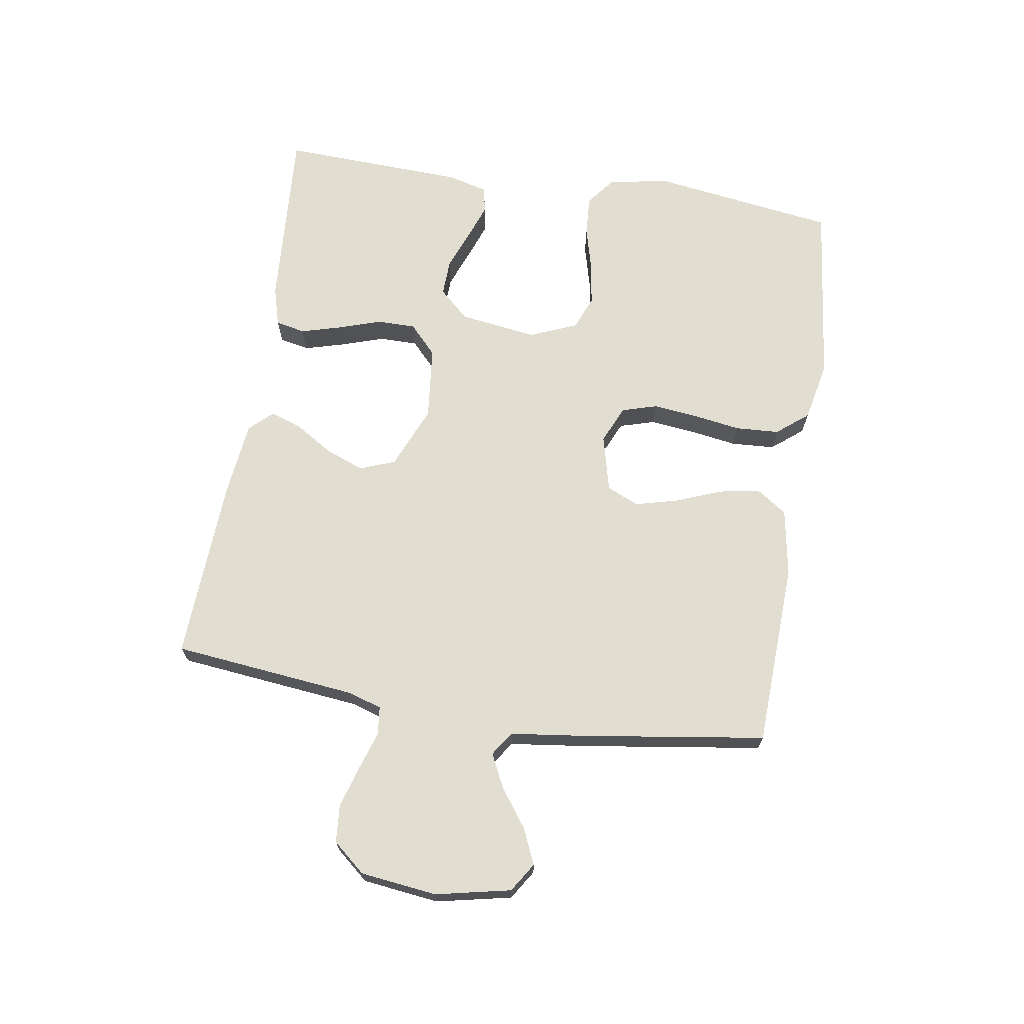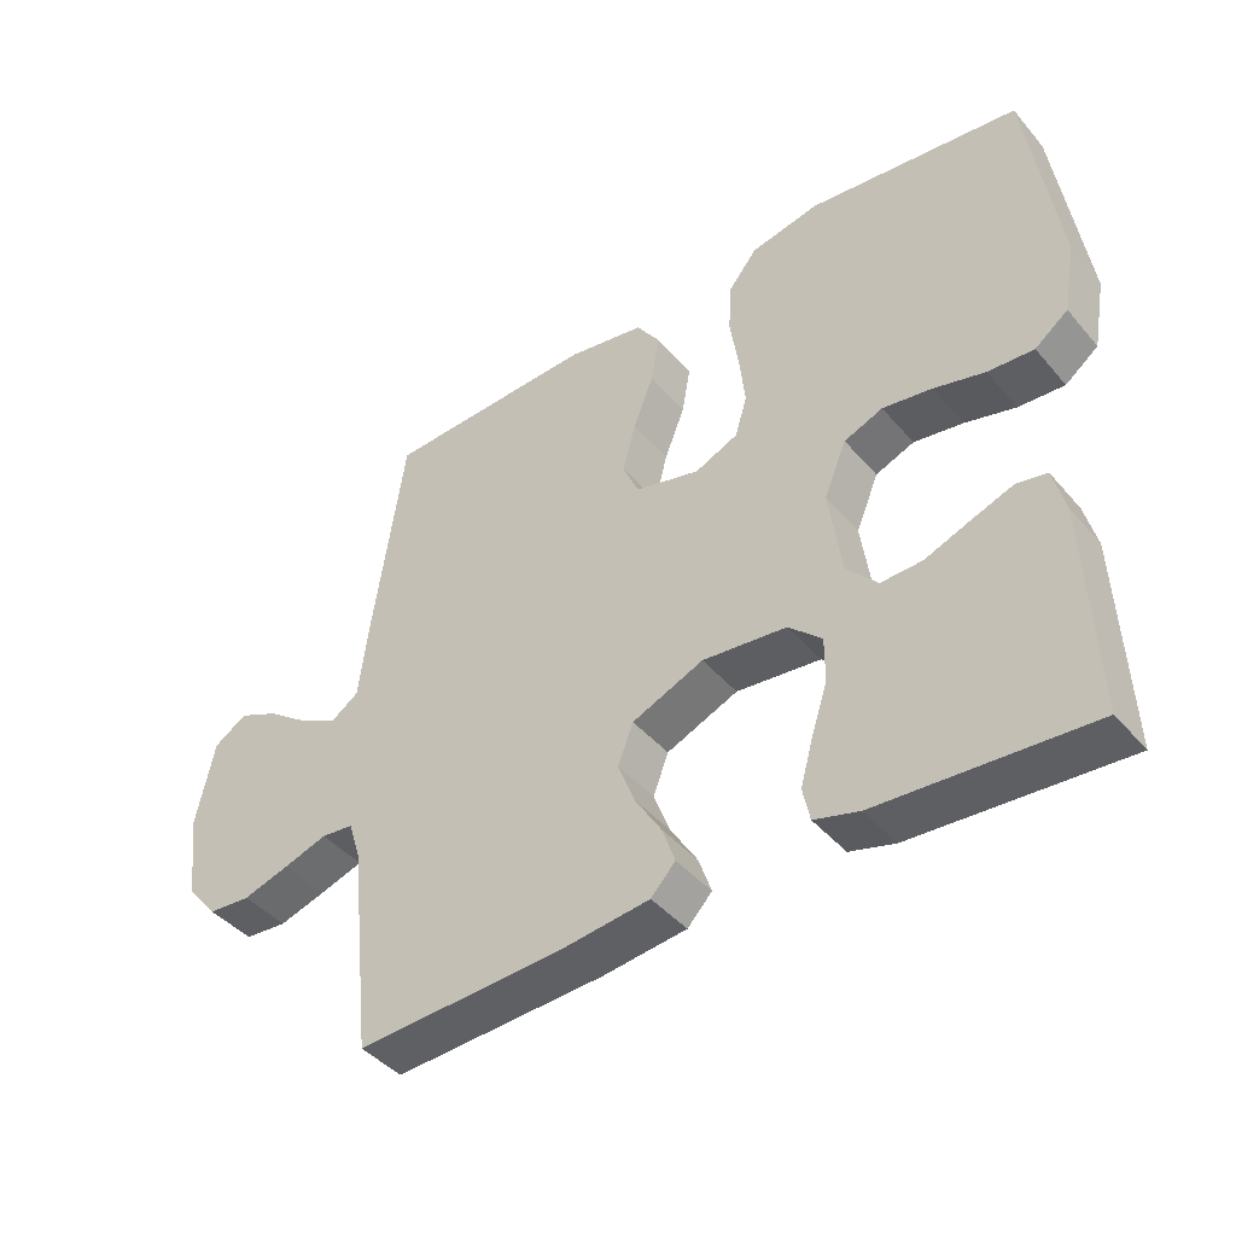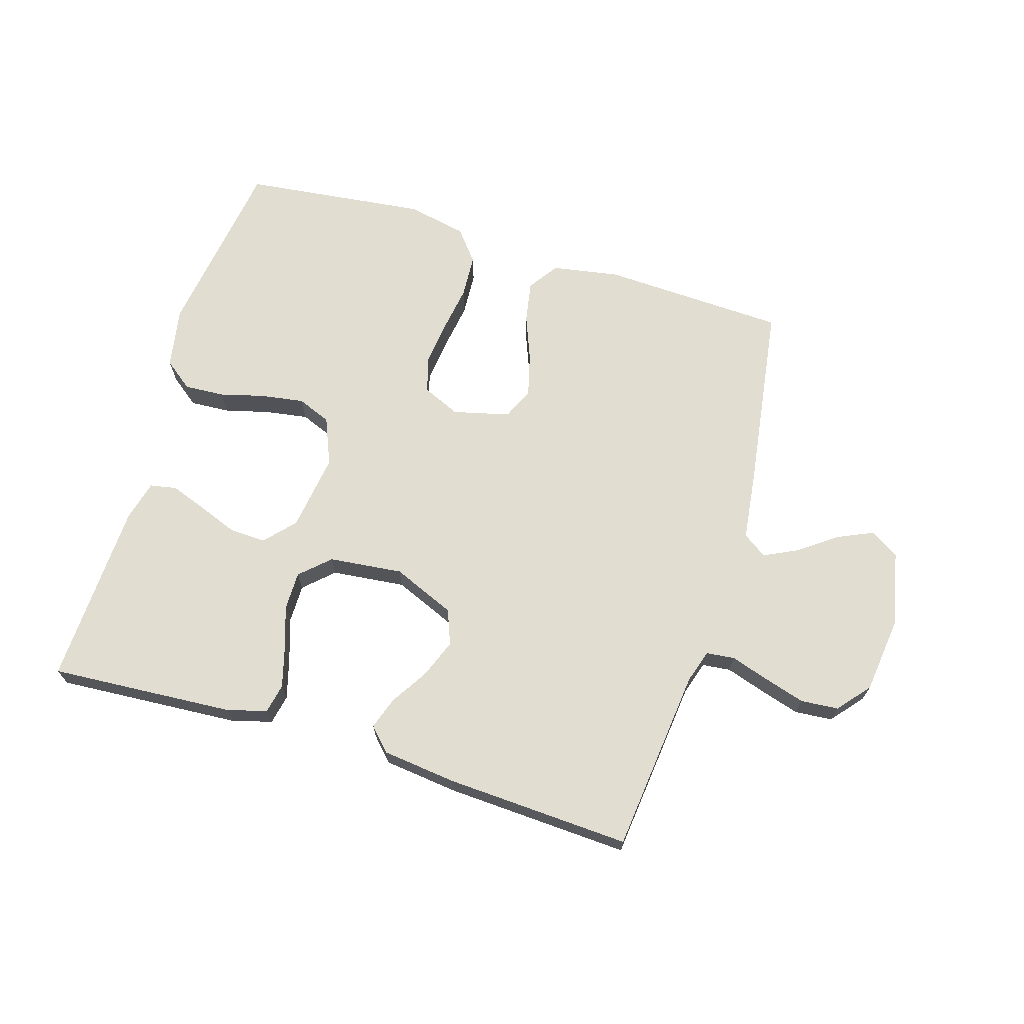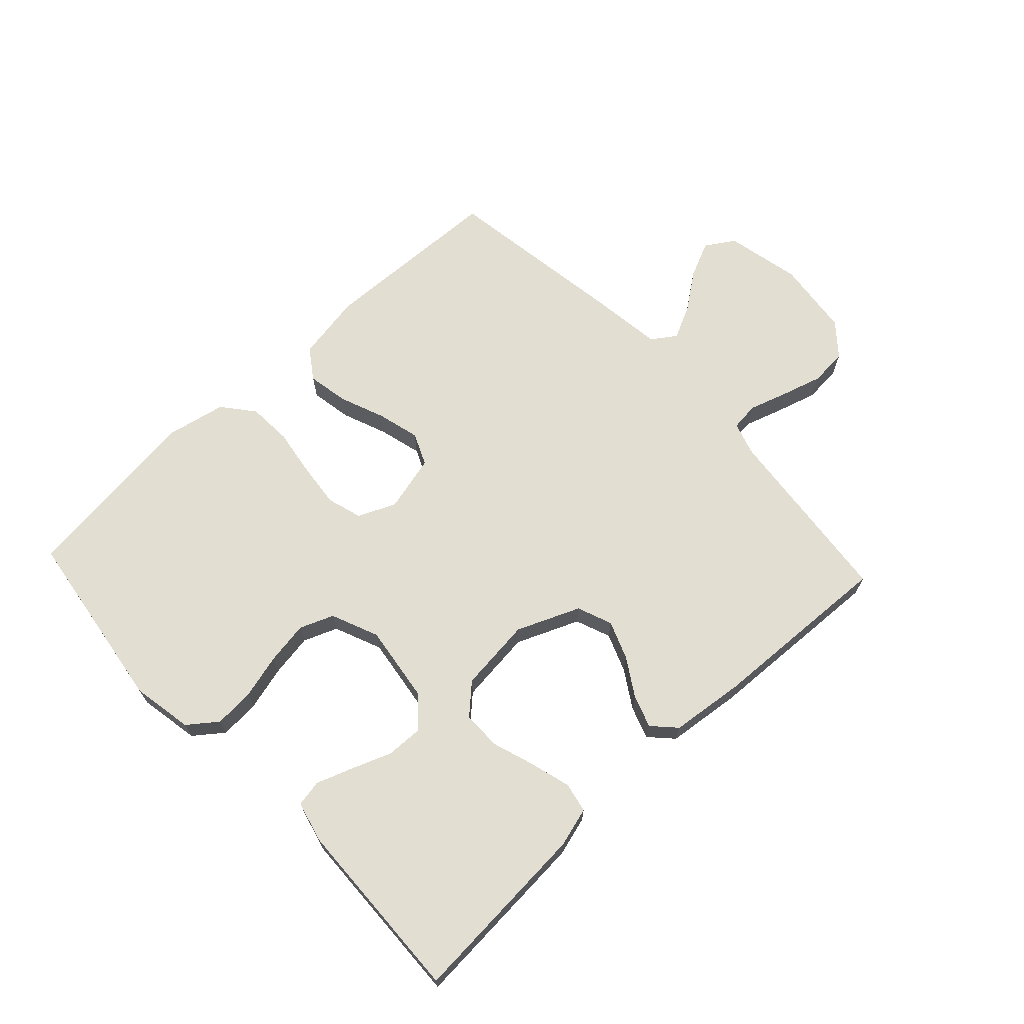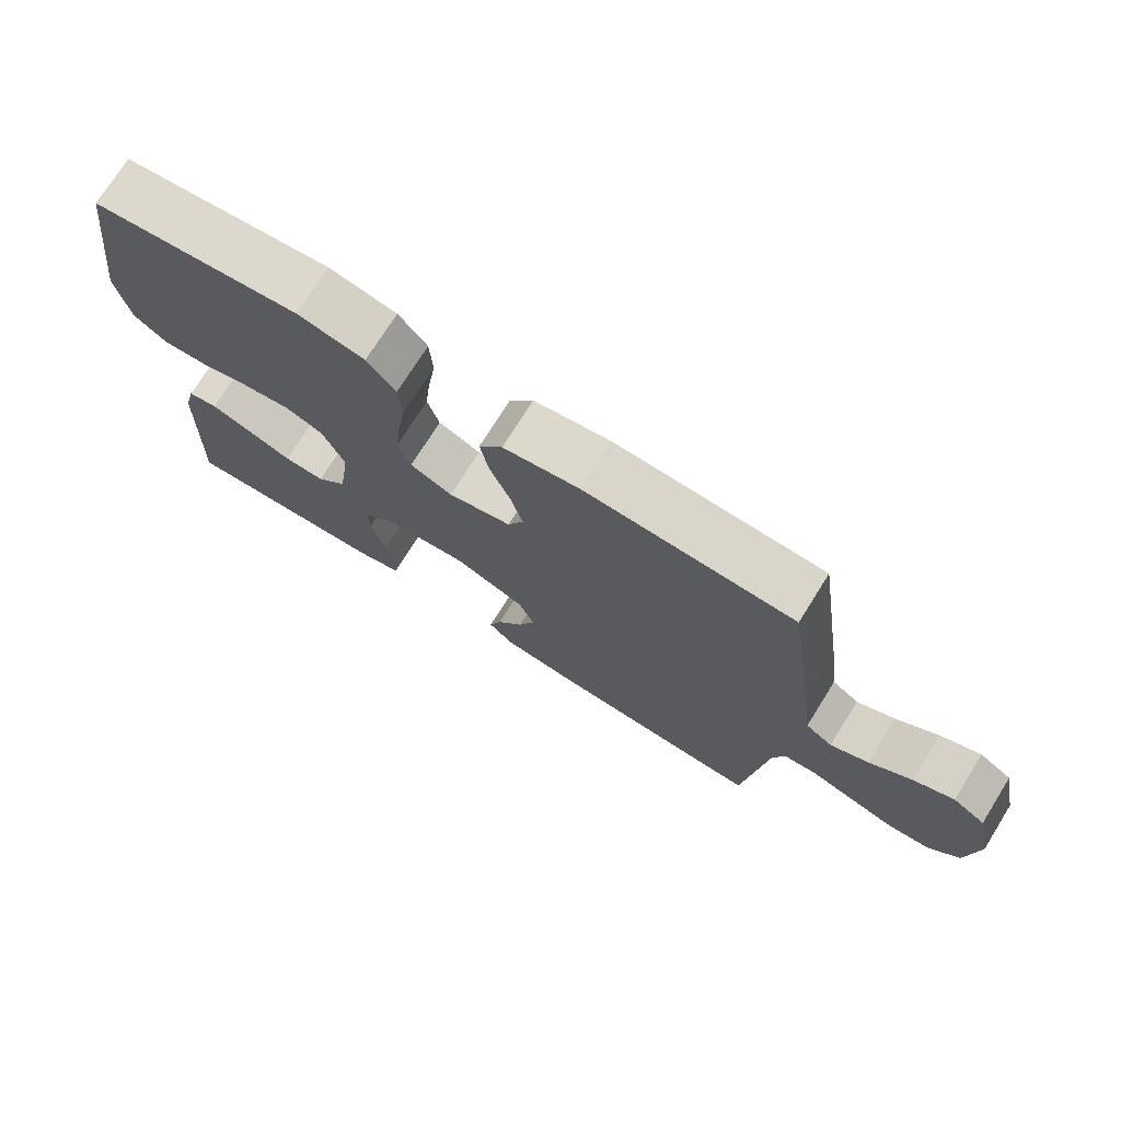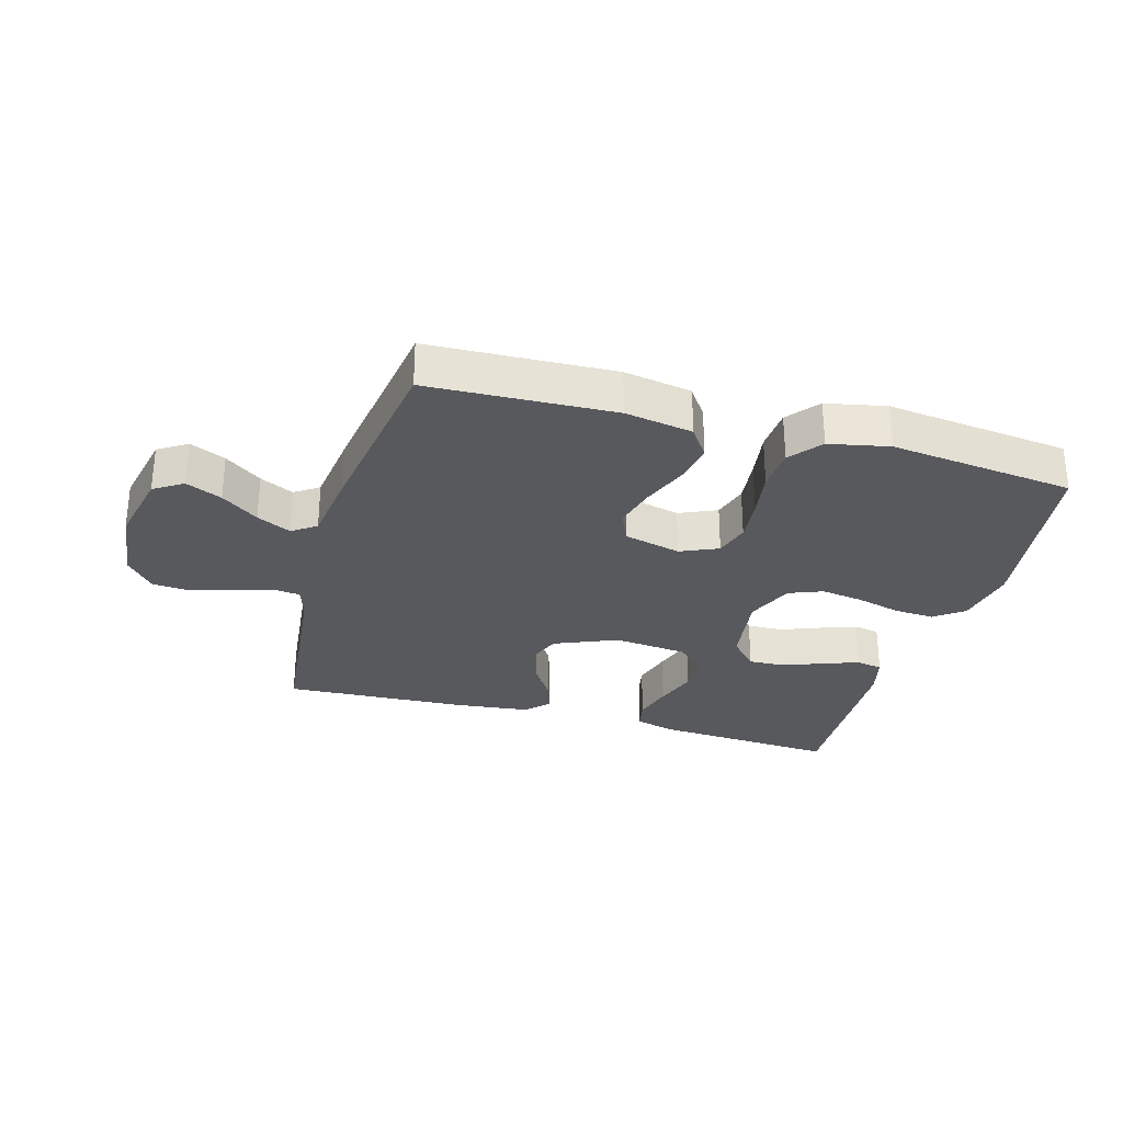
<metadata>
{"format":"obj","ext":"obj","renderer":"f3d","projection":"perspective","resolution":1024,"background":"white","views":[{"elev":68.9,"azim":-81.0,"up":"+Y"},{"elev":-42.6,"azim":37.0,"up":"+Z"},{"elev":68.6,"azim":-163.0,"up":"+Y"},{"elev":68.0,"azim":136.9,"up":"+Y"},{"elev":73.8,"azim":-147.9,"up":"+Z"},{"elev":-29.3,"azim":-15.9,"up":"+Y"}]}
</metadata>
<code>
v -0.5 0.07 0.5
v -0.2 0.07 0.512
v -0.09 0.07 0.493
v -0.056 0.07 0.444
v -0.068 0.07 0.377
v -0.097 0.07 0.303
v -0.115 0.07 0.234
v -0.092 0.07 0.182
v 0 0.07 0.159
v 0.061 0.07 0.186
v 0.078 0.07 0.243
v 0.07 0.07 0.316
v 0.058 0.07 0.393
v 0.062 0.07 0.464
v 0.103 0.07 0.515
v 0.2 0.07 0.535
v 0.5 0.07 0.5
v 0.543 0.07 0.2
v 0.525 0.07 0.101
v 0.478 0.07 0.065
v 0.413 0.07 0.069
v 0.341 0.07 0.088
v 0.271 0.07 0.099
v 0.216 0.07 0.077
v 0.184 0.07 0
v 0.202 0.07 -0.126
v 0.246 0.07 -0.174
v 0.305 0.07 -0.172
v 0.37 0.07 -0.147
v 0.428 0.07 -0.126
v 0.471 0.07 -0.134
v 0.488 0.07 -0.2
v 0.5 0.07 -0.5
v 0.2 0.07 -0.48
v 0.136 0.07 -0.462
v 0.126 0.07 -0.414
v 0.144 0.07 -0.349
v 0.167 0.07 -0.279
v 0.167 0.07 -0.216
v 0.12 0.07 -0.172
v 0 0.07 -0.159
v -0.102 0.07 -0.202
v -0.124 0.07 -0.259
v -0.1 0.07 -0.321
v -0.062 0.07 -0.382
v -0.044 0.07 -0.434
v -0.079 0.07 -0.471
v -0.2 0.07 -0.485
v -0.5 0.07 -0.5
v -0.532 0.07 -0.2
v -0.549 0.07 -0.146
v -0.595 0.07 -0.141
v -0.657 0.07 -0.161
v -0.724 0.07 -0.181
v -0.785 0.07 -0.176
v -0.829 0.07 -0.124
v -0.844 0.07 0
v -0.818 0.07 0.122
v -0.771 0.07 0.152
v -0.713 0.07 0.126
v -0.653 0.07 0.082
v -0.598 0.07 0.055
v -0.559 0.07 0.082
v -0.544 0.07 0.2
v -0.5 0 0.5
v -0.2 0 0.512
v -0.09 0 0.493
v -0.056 0 0.444
v -0.068 0 0.377
v -0.097 0 0.303
v -0.115 0 0.234
v -0.092 0 0.182
v 0 0 0.159
v 0.061 0 0.186
v 0.078 0 0.243
v 0.07 0 0.316
v 0.058 0 0.393
v 0.062 0 0.464
v 0.103 0 0.515
v 0.2 0 0.535
v 0.5 0 0.5
v 0.543 0 0.2
v 0.525 0 0.101
v 0.478 0 0.065
v 0.413 0 0.069
v 0.341 0 0.088
v 0.271 0 0.099
v 0.216 0 0.077
v 0.184 0 0
v 0.202 0 -0.126
v 0.246 0 -0.174
v 0.305 0 -0.172
v 0.37 0 -0.147
v 0.428 0 -0.126
v 0.471 0 -0.134
v 0.488 0 -0.2
v 0.5 0 -0.5
v 0.2 0 -0.48
v 0.136 0 -0.462
v 0.126 0 -0.414
v 0.144 0 -0.349
v 0.167 0 -0.279
v 0.167 0 -0.216
v 0.12 0 -0.172
v 0 0 -0.159
v -0.102 0 -0.202
v -0.124 0 -0.259
v -0.1 0 -0.321
v -0.062 0 -0.382
v -0.044 0 -0.434
v -0.079 0 -0.471
v -0.2 0 -0.485
v -0.5 0 -0.5
v -0.532 0 -0.2
v -0.549 0 -0.146
v -0.595 0 -0.141
v -0.657 0 -0.161
v -0.724 0 -0.181
v -0.785 0 -0.176
v -0.829 0 -0.124
v -0.844 0 0
v -0.818 0 0.122
v -0.771 0 0.152
v -0.713 0 0.126
v -0.653 0 0.082
v -0.598 0 0.055
v -0.559 0 0.082
v -0.544 0 0.2
f 63 64 1 2
f 58 59 60 61
f 58 61 62
f 57 58 62
f 56 57 62
f 55 56 62 63
f 52 53 54 55
f 47 48 49 50
f 47 50 51
f 44 45 46 47
f 43 44 47 51
f 42 43 51
f 41 42 51
f 35 36 37 38
f 33 34 35 38
f 33 38 39
f 32 33 39 40
f 28 29 30 31
f 28 31 32
f 27 28 32
f 19 20 21 22
f 19 22 23
f 18 19 23
f 17 18 23
f 16 17 23 24
f 12 13 14 15
f 11 12 15 16
f 10 11 16 24
f 3 4 5 6
f 63 2 3 6
f 52 55 63 6
f 41 51 52
f 27 32 40 41
f 26 27 41
f 25 26 41 52
f 9 10 24 25
f 8 9 25 52
f 7 8 52
f 6 7 52
f 66 65 128 127
f 125 124 123 122
f 126 125 122
f 126 122 121
f 126 121 120
f 127 126 120 119
f 119 118 117 116
f 114 113 112 111
f 115 114 111
f 111 110 109 108
f 115 111 108 107
f 115 107 106
f 115 106 105
f 102 101 100 99
f 102 99 98 97
f 103 102 97
f 104 103 97 96
f 95 94 93 92
f 96 95 92
f 96 92 91
f 86 85 84 83
f 87 86 83
f 87 83 82
f 87 82 81
f 88 87 81 80
f 79 78 77 76
f 80 79 76 75
f 88 80 75 74
f 70 69 68 67
f 70 67 66 127
f 70 127 119 116
f 116 115 105
f 105 104 96 91
f 105 91 90
f 116 105 90 89
f 89 88 74 73
f 116 89 73 72
f 116 72 71
f 116 71 70
f 1 65 66 2
f 2 66 67 3
f 3 67 68 4
f 4 68 69 5
f 5 69 70 6
f 6 70 71 7
f 7 71 72 8
f 8 72 73 9
f 9 73 74 10
f 10 74 75 11
f 11 75 76 12
f 12 76 77 13
f 13 77 78 14
f 14 78 79 15
f 15 79 80 16
f 16 80 81 17
f 17 81 82 18
f 18 82 83 19
f 19 83 84 20
f 20 84 85 21
f 21 85 86 22
f 22 86 87 23
f 23 87 88 24
f 24 88 89 25
f 25 89 90 26
f 26 90 91 27
f 27 91 92 28
f 28 92 93 29
f 29 93 94 30
f 30 94 95 31
f 31 95 96 32
f 32 96 97 33
f 33 97 98 34
f 34 98 99 35
f 35 99 100 36
f 36 100 101 37
f 37 101 102 38
f 38 102 103 39
f 39 103 104 40
f 40 104 105 41
f 41 105 106 42
f 42 106 107 43
f 43 107 108 44
f 44 108 109 45
f 45 109 110 46
f 46 110 111 47
f 47 111 112 48
f 48 112 113 49
f 49 113 114 50
f 50 114 115 51
f 51 115 116 52
f 52 116 117 53
f 53 117 118 54
f 54 118 119 55
f 55 119 120 56
f 56 120 121 57
f 57 121 122 58
f 58 122 123 59
f 59 123 124 60
f 60 124 125 61
f 61 125 126 62
f 62 126 127 63
f 63 127 128 64
f 64 128 65 1

</code>
